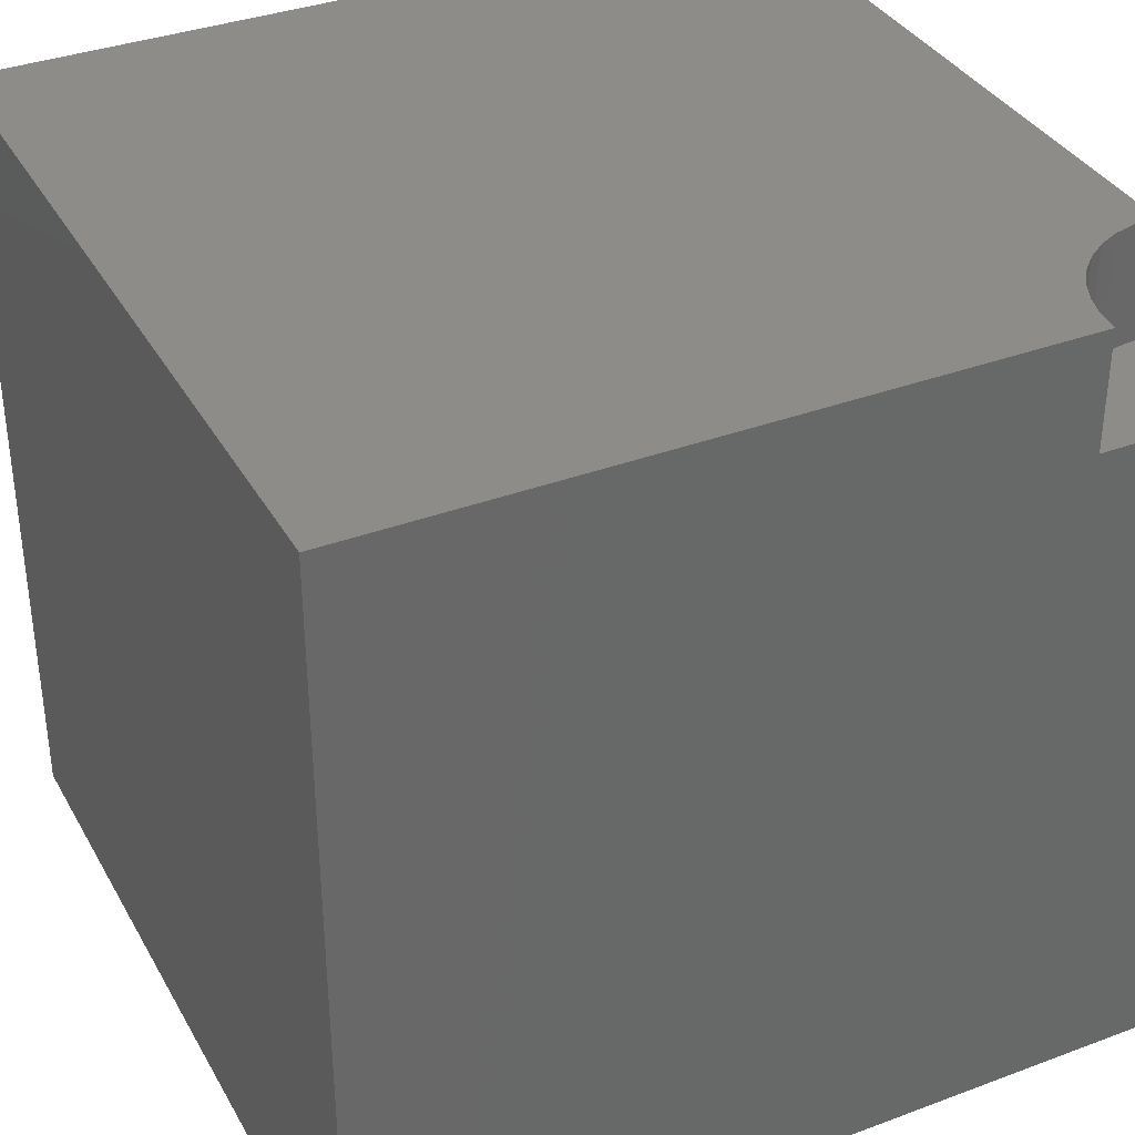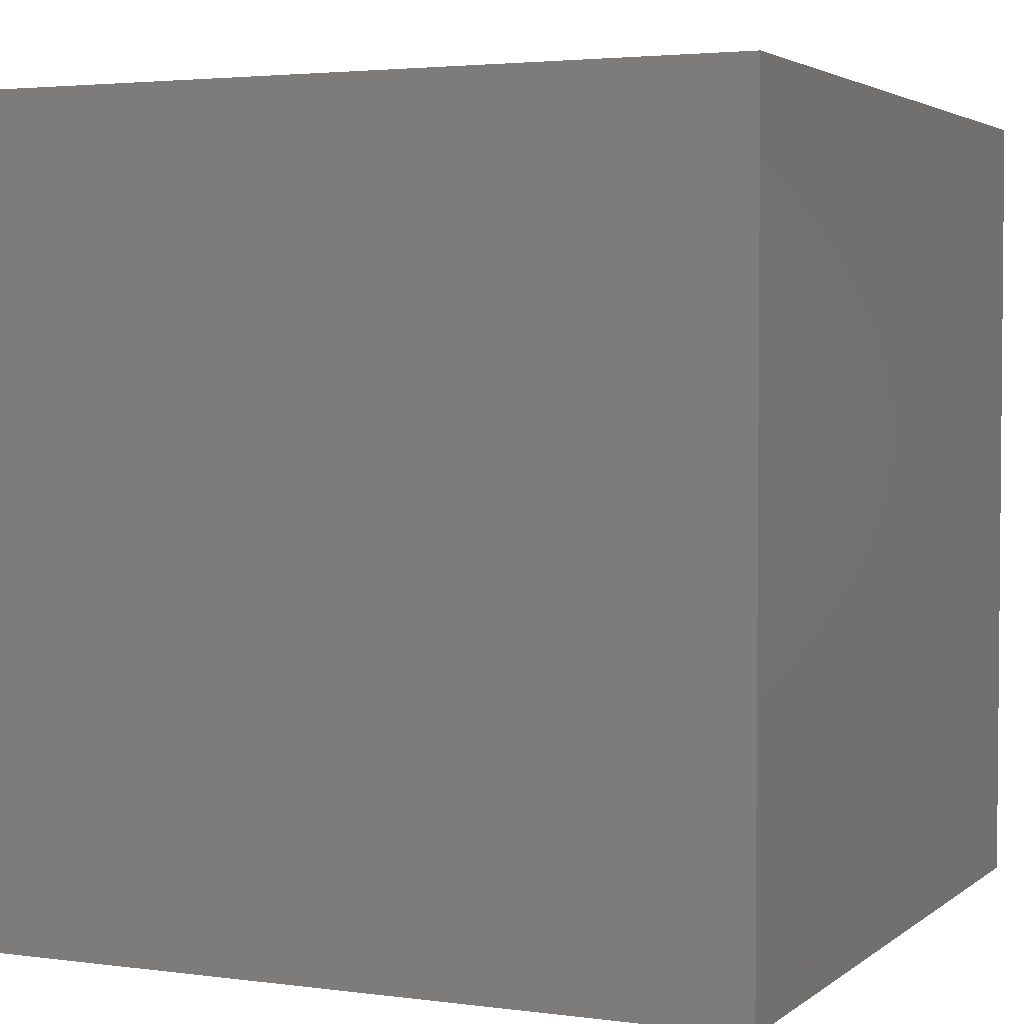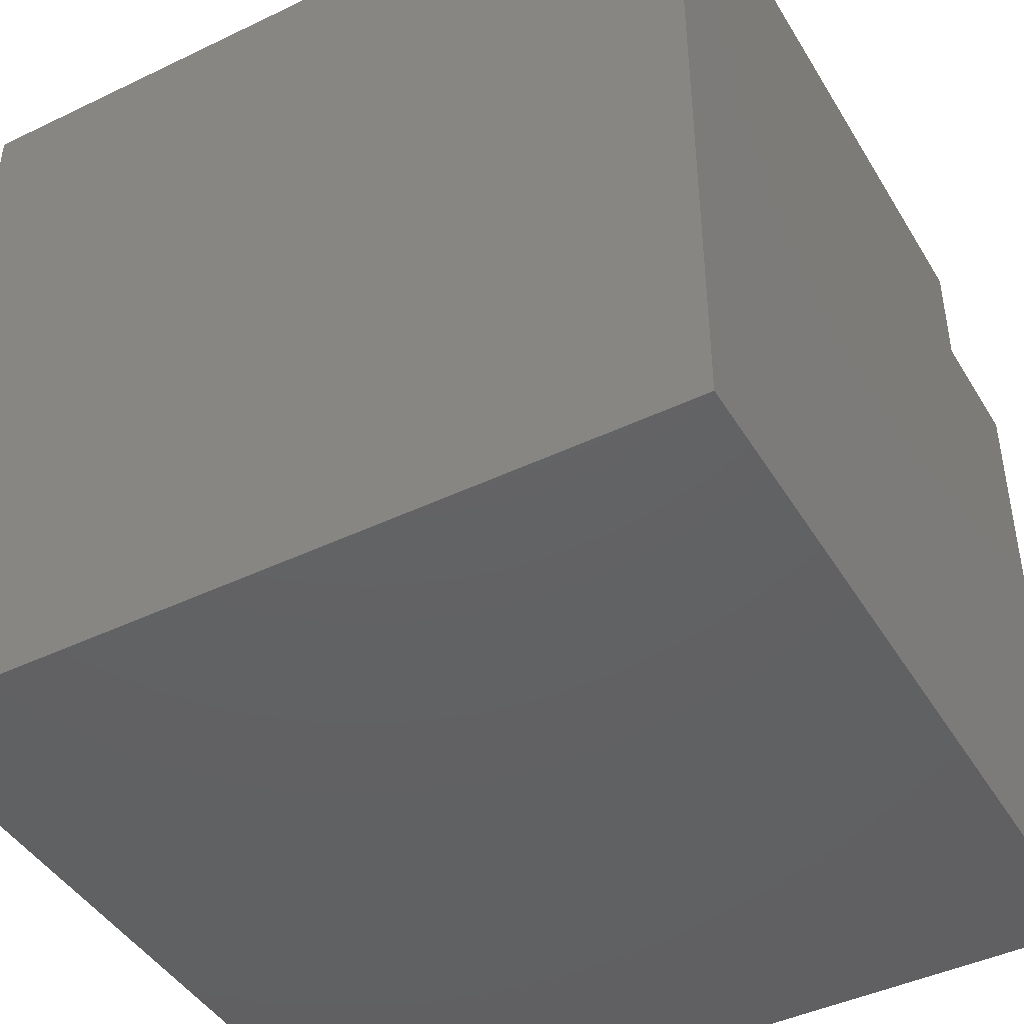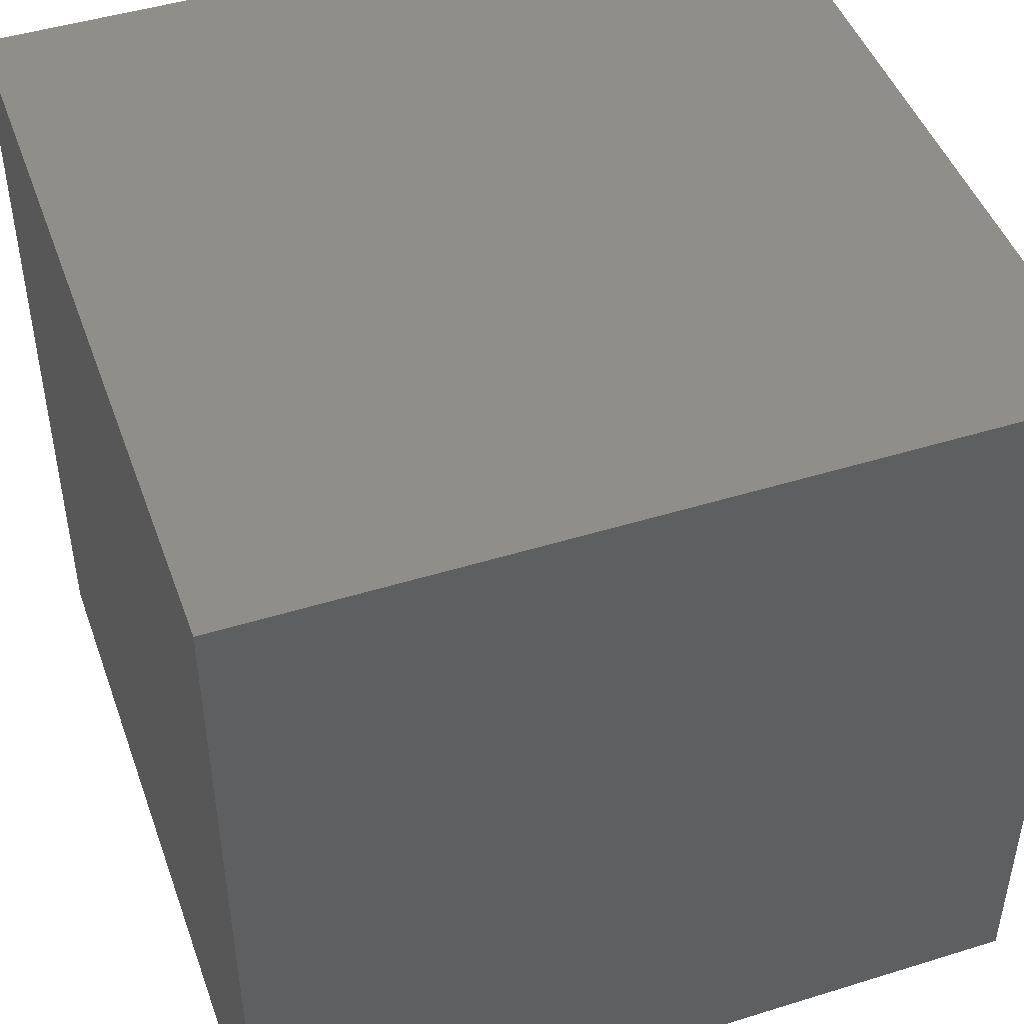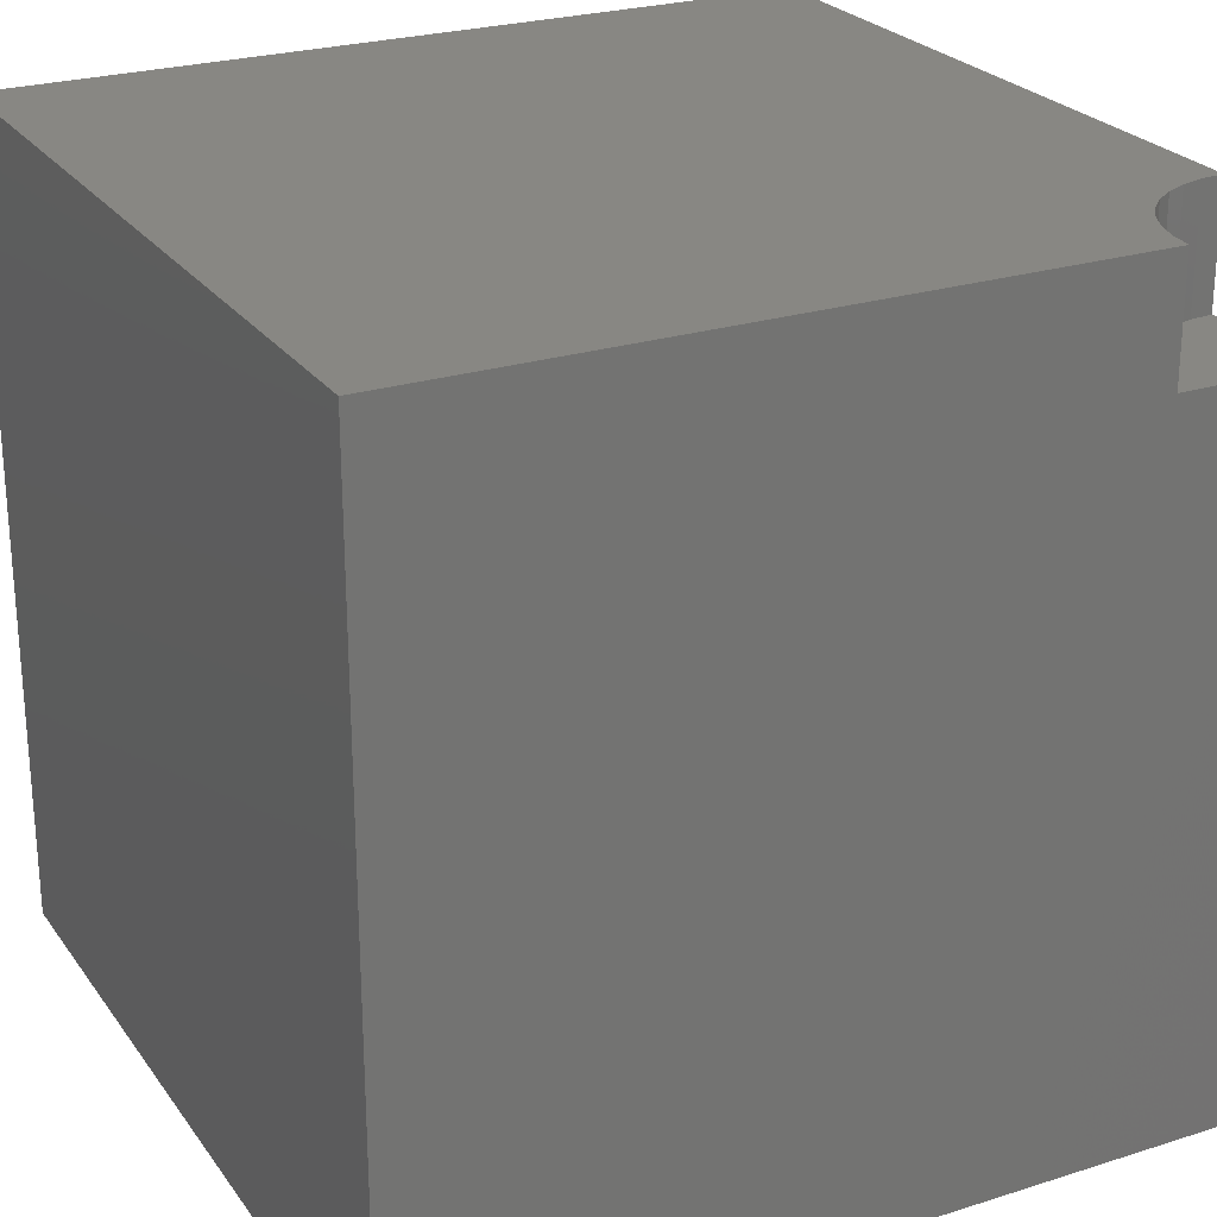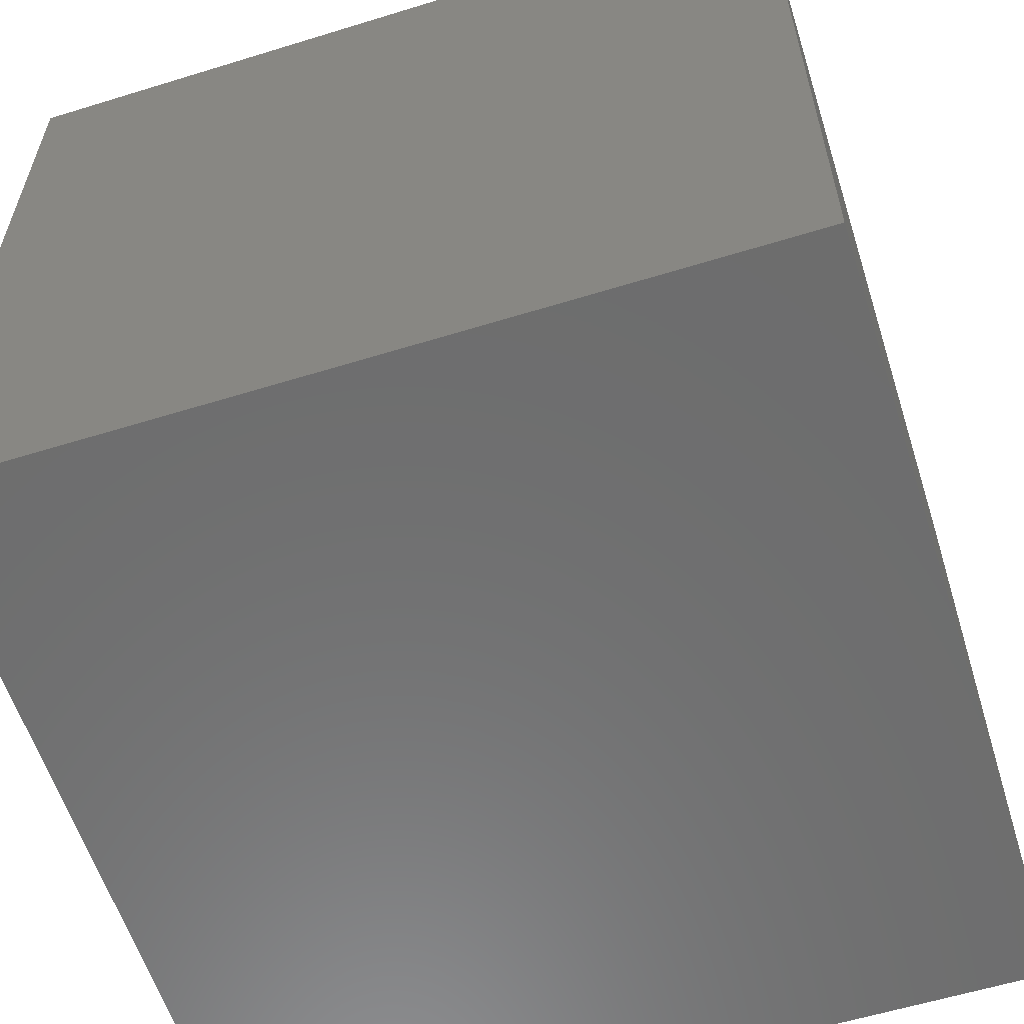
<metadata>
{"format":"stl","ext":"stl","renderer":"f3d","projection":"perspective","resolution":1024,"background":"white","views":[{"elev":35.9,"azim":-116.1,"up":"+Z"},{"elev":3.2,"azim":114.4,"up":"+Z"},{"elev":-44.1,"azim":-150.7,"up":"+Z"},{"elev":46.6,"azim":160.6,"up":"+Z"},{"elev":24.9,"azim":-117.2,"up":"+Z"},{"elev":-59.2,"azim":107.6,"up":"+Y"}]}
</metadata>
<code>
# stl→obj: 30 verts, 52 faces
v 0 1.62 10
v 0 10 10
v 0 1.62 8.553
v 0 10 0
v 0 0 8.553
v 0 0 0
v 1.596 0.2814 10
v 1.62 0 10
v 10 0 10
v 9.923e-17 1.62 10
v 0.2814 1.596 10
v 0.5542 1.523 10
v 10 10 10
v 0.8102 1.403 10
v 1.042 1.241 10
v 1.241 1.042 10
v 1.403 0.8102 10
v 1.523 0.5542 10
v 10 10 0
v 10 0 0
v 1.62 0 8.553
v 1.596 0.2814 8.553
v 1.523 0.5542 8.553
v 1.403 0.8102 8.553
v 1.241 1.042 8.553
v 1.042 1.241 8.553
v 0.8102 1.403 8.553
v 0.5542 1.523 8.553
v 0.2814 1.596 8.553
v 9.923e-17 1.62 8.553
f 1 2 3
f 3 2 4
f 3 4 5
f 5 4 6
f 7 8 9
f 10 11 2
f 2 11 12
f 2 12 13
f 13 12 14
f 13 14 15
f 15 16 13
f 13 16 17
f 13 17 9
f 9 17 18
f 9 18 7
f 19 13 20
f 20 13 9
f 4 19 6
f 6 19 20
f 13 19 2
f 2 19 4
f 5 6 21
f 21 6 20
f 21 20 8
f 8 20 9
f 21 8 7
f 21 7 22
f 22 7 18
f 22 18 23
f 23 18 17
f 23 17 24
f 24 17 16
f 24 16 25
f 25 16 15
f 25 15 26
f 26 15 14
f 26 14 27
f 27 14 12
f 27 12 28
f 28 12 11
f 28 11 29
f 29 11 10
f 29 10 30
f 27 28 5
f 5 28 29
f 5 29 30
f 21 22 5
f 5 22 23
f 5 23 24
f 24 25 5
f 5 25 26
f 5 26 27

</code>
